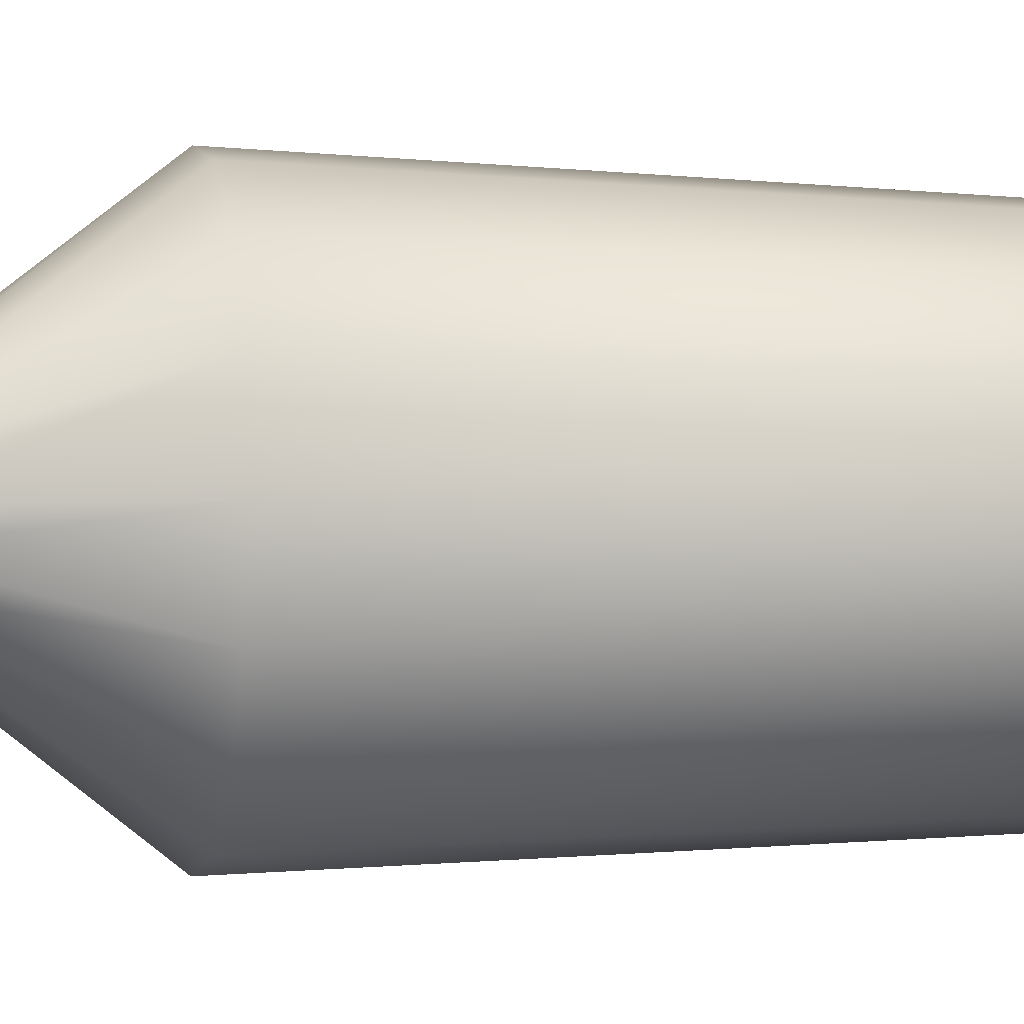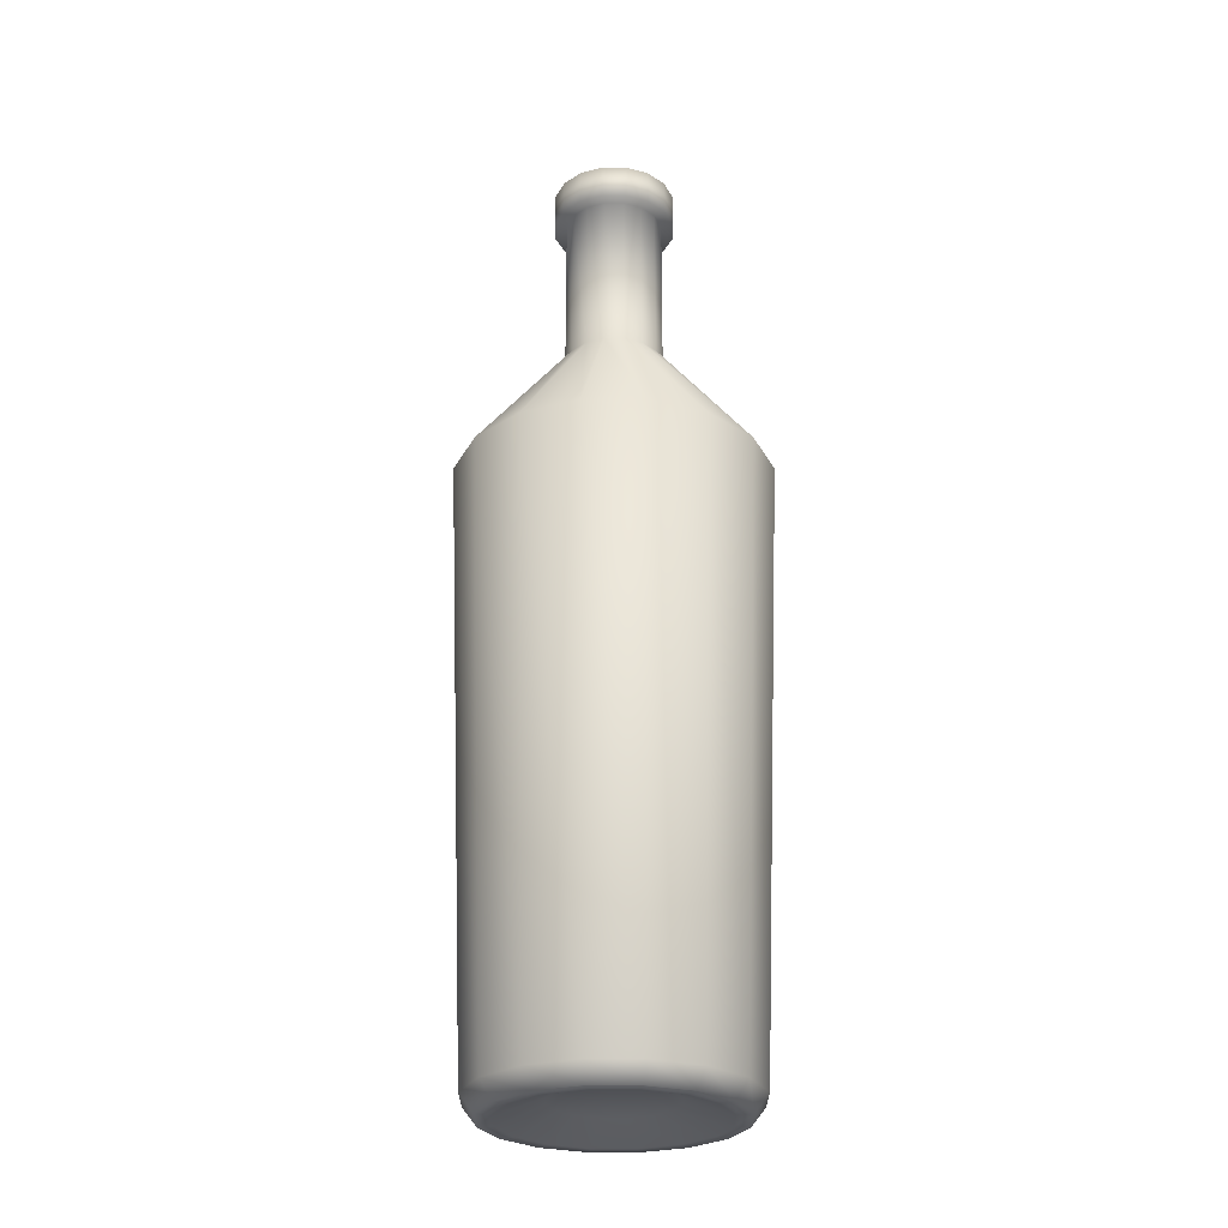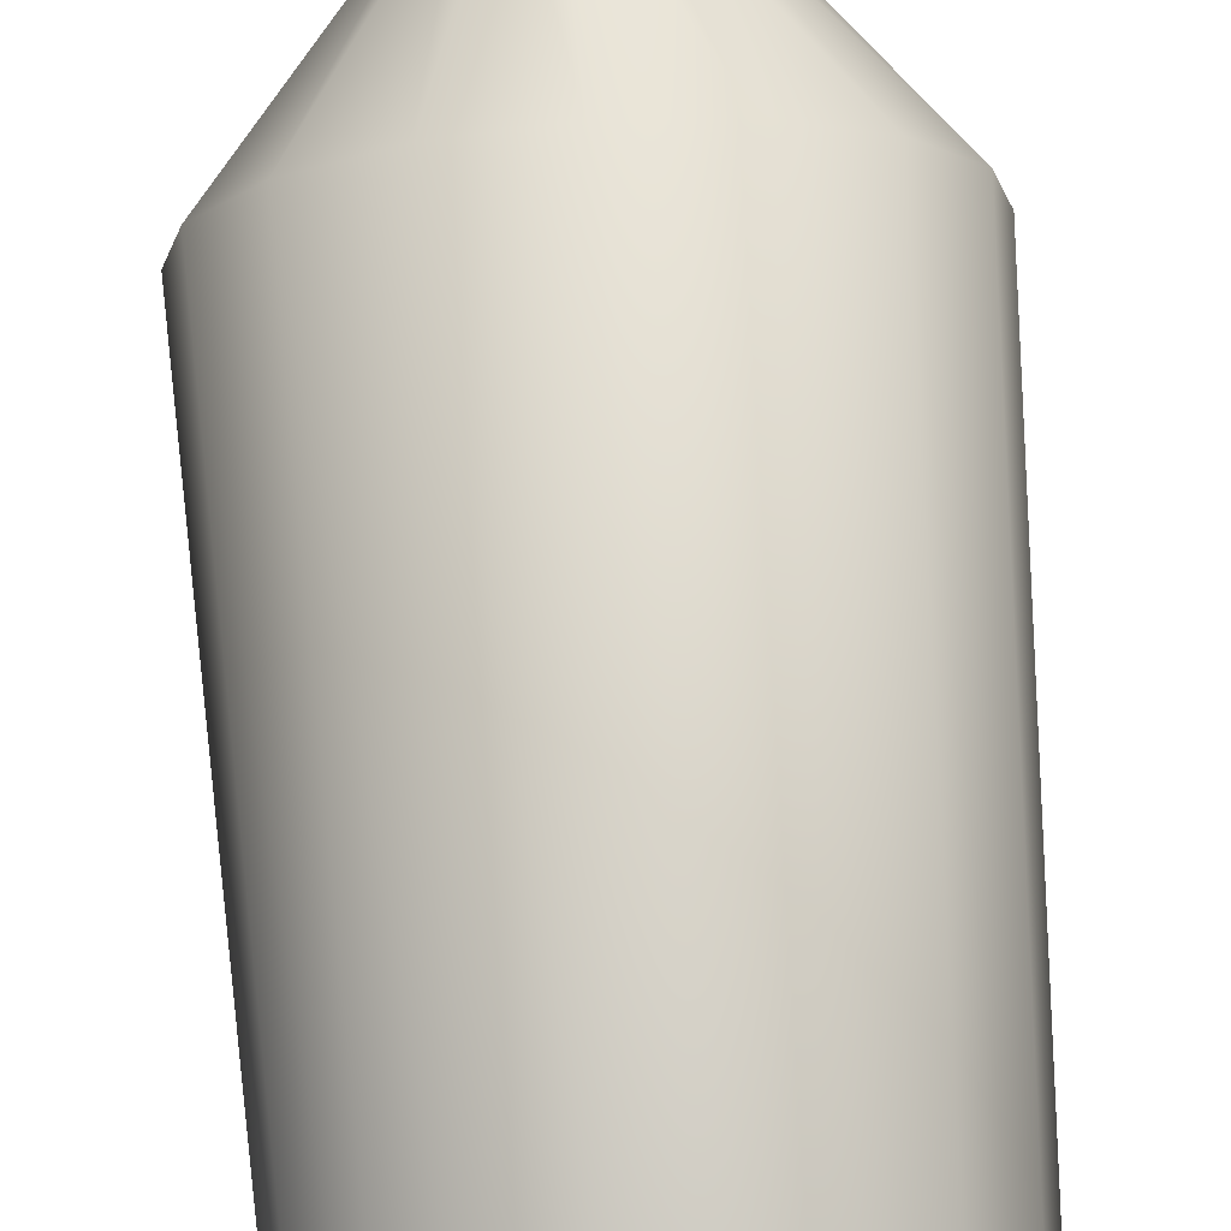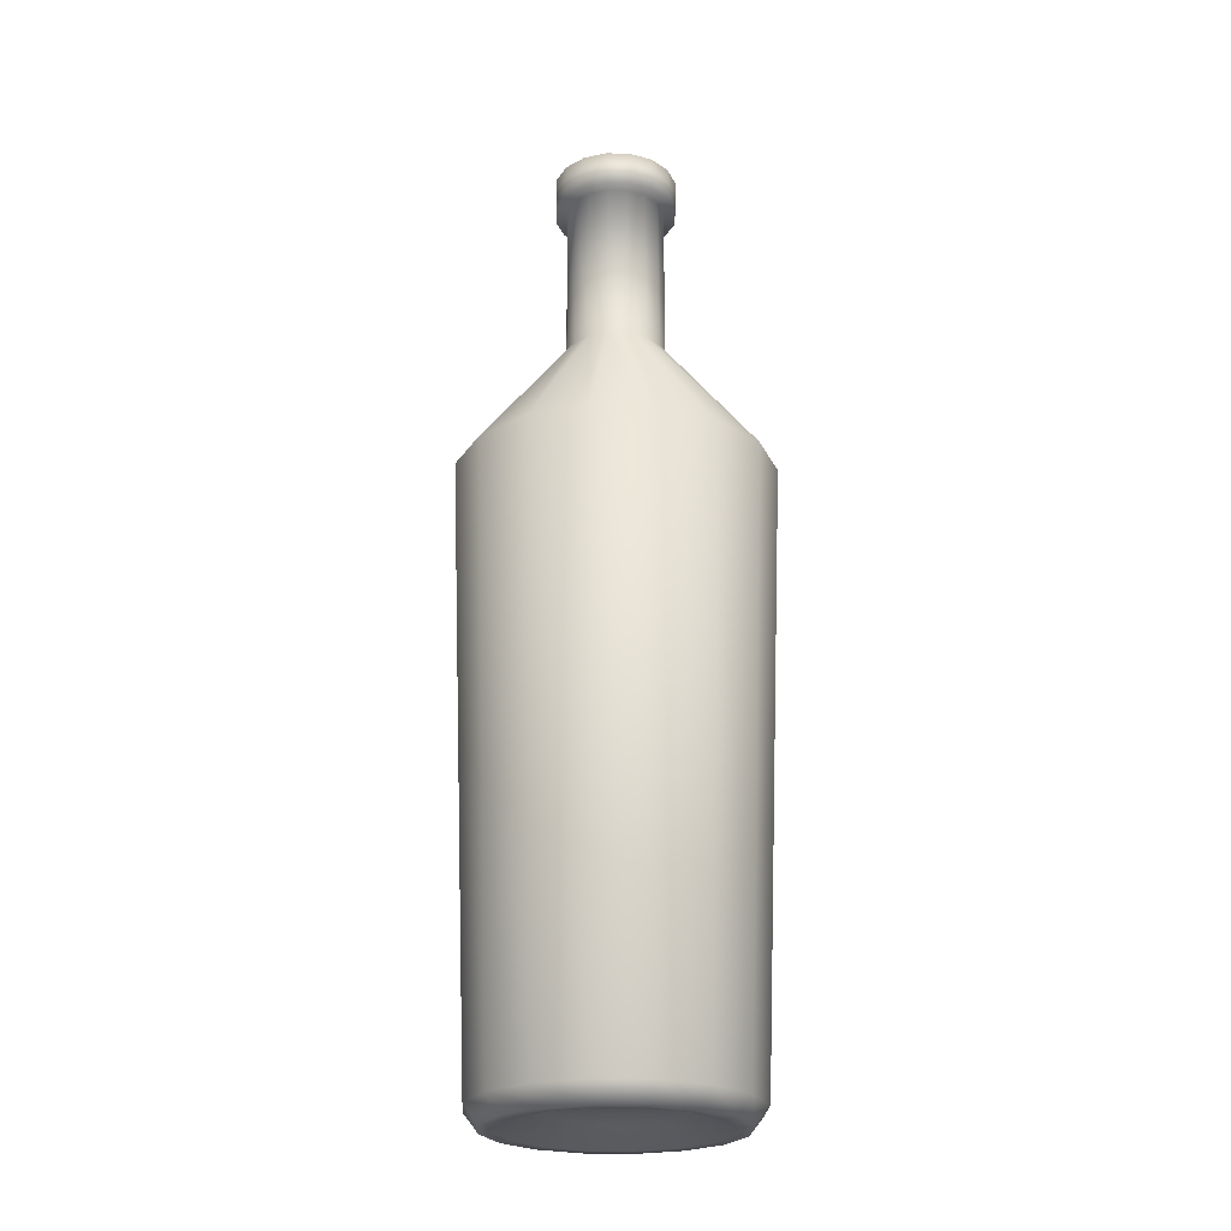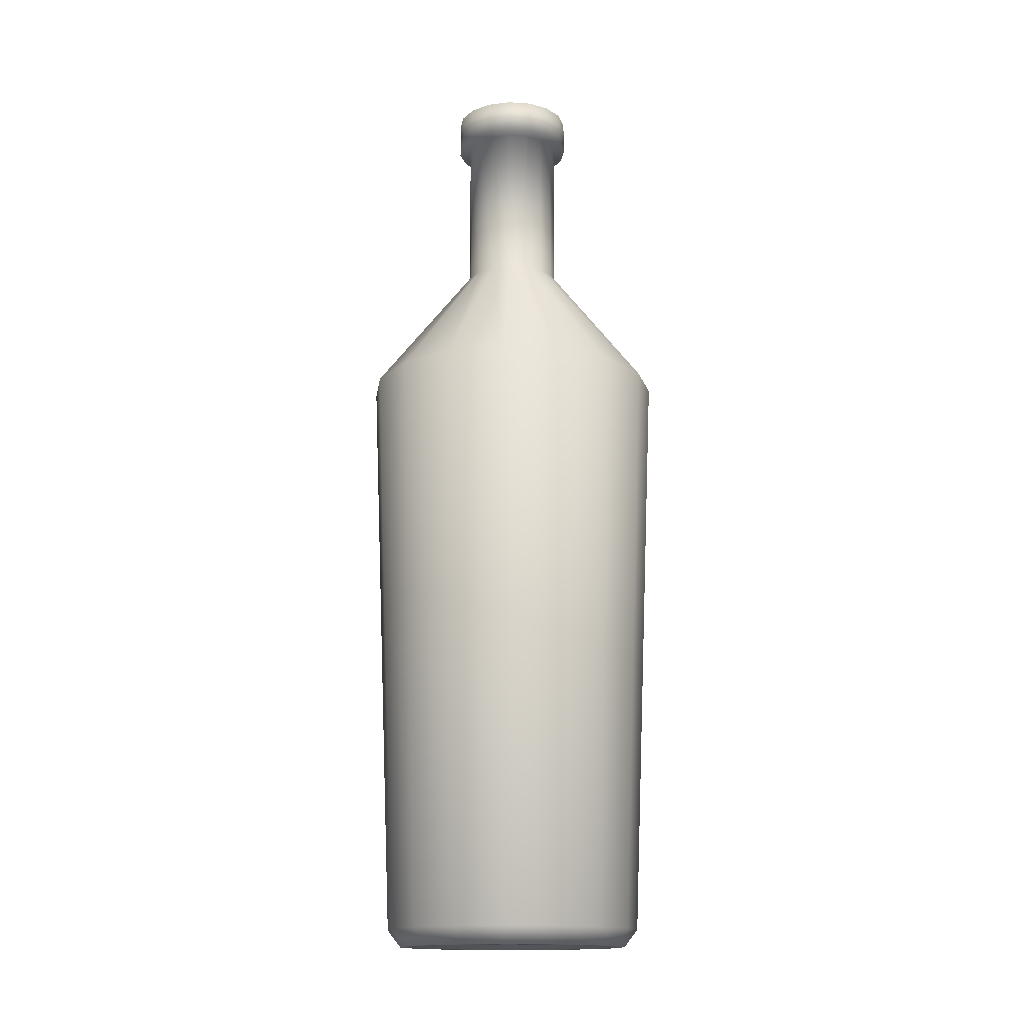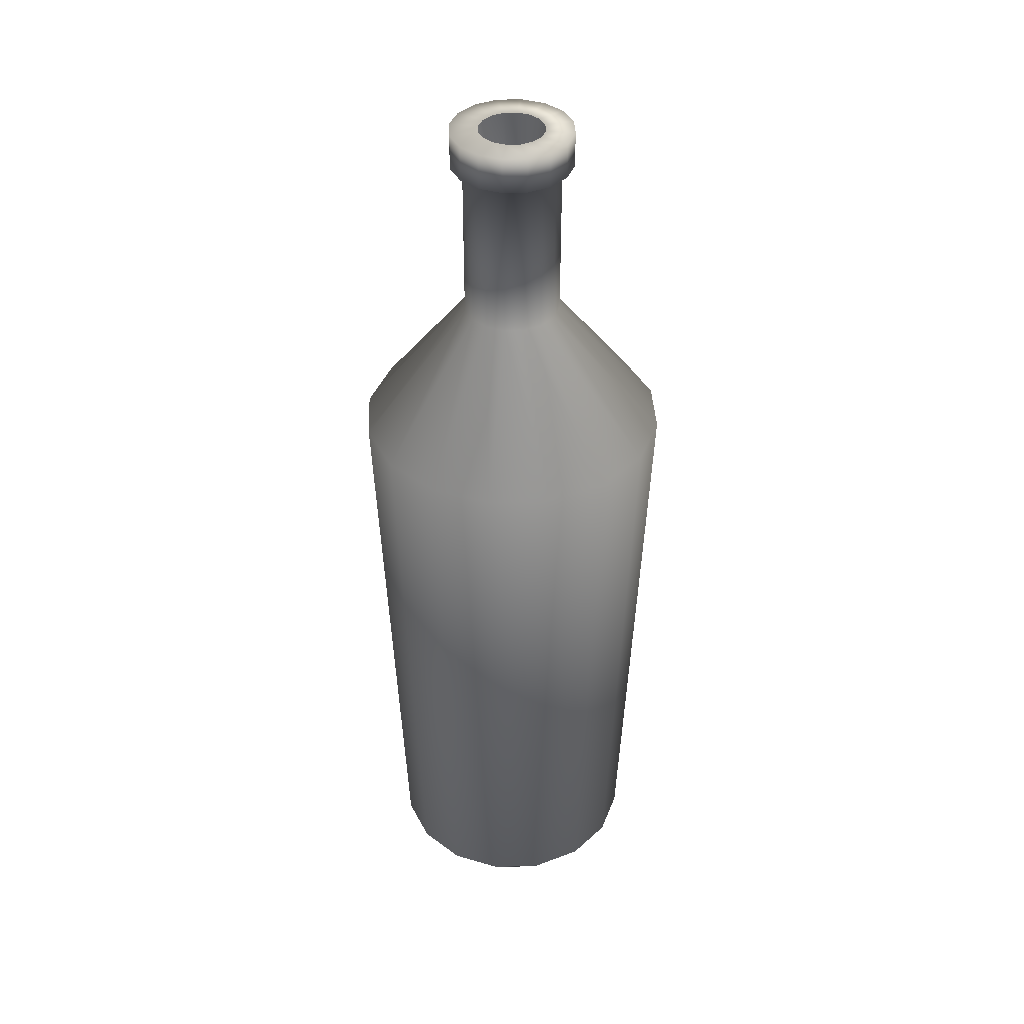
<metadata>
{"format":"obj","ext":"obj","renderer":"f3d","projection":"perspective","resolution":1024,"background":"white","views":[{"elev":-1.5,"azim":-102.3,"up":"+Z"},{"elev":-26.8,"azim":-123.8,"up":"+Y"},{"elev":78.9,"azim":-4.1,"up":"+Z"},{"elev":-23.4,"azim":-81.3,"up":"+Y"},{"elev":-15.1,"azim":3.5,"up":"+Y"},{"elev":39.6,"azim":31.0,"up":"+Y"}]}
</metadata>
<code>
o bottle_Circle.001
v 0 0 -0.5091
v -0.1948 0 -0.4704
v -0.36 0 -0.36
v -0.4704 0 -0.1948
v -0.5091 0 0
v -0.4704 0 0.1948
v -0.36 0 0.36
v -0.1948 0 0.4704
v -0 0 0.5091
v 0.1948 0 0.4704
v 0.36 0 0.36
v 0.4704 0 0.1948
v 0.5091 0 -0
v 0.4704 0 -0.1948
v 0.36 0 -0.36
v 0.1948 0 -0.4704
v 0 2.304 -0.6013
v -0.2301 2.304 -0.5555
v -0.4252 2.304 -0.4252
v -0.5555 2.304 -0.2301
v -0.6013 2.304 0
v -0.5555 2.304 0.2301
v -0.4252 2.304 0.4252
v -0.2301 2.304 0.5555
v -0 2.304 0.6013
v 0.2301 2.304 0.5555
v 0.4252 2.304 0.4252
v 0.5555 2.304 0.2301
v 0.6013 2.304 -0
v 0.5555 2.304 -0.2301
v 0.4252 2.304 -0.4252
v 0.2301 2.304 -0.5555
v -0 2.83 -0.1896
v -0.07257 2.83 -0.1752
v -0.1341 2.83 -0.1341
v -0.1752 2.83 -0.07257
v -0.1896 2.83 -0
v -0.1752 2.83 0.07257
v -0.1341 2.83 0.1341
v -0.07257 2.83 0.1752
v -0 2.83 0.1896
v 0.07257 2.83 0.1752
v 0.1341 2.83 0.1341
v 0.1752 2.83 0.07257
v 0.1896 2.83 -0
v 0.1752 2.83 -0.07257
v 0.1341 2.83 -0.1341
v 0.07257 2.83 -0.1752
v -0 3.459 -0.1896
v -0.07257 3.459 -0.1752
v -0.1341 3.459 -0.1341
v -0.1752 3.459 -0.07257
v -0.1896 3.459 -0
v -0.1752 3.459 0.07257
v -0.1341 3.459 0.1341
v -0.07257 3.459 0.1752
v -0 3.459 0.1896
v 0.07257 3.459 0.1752
v 0.1341 3.459 0.1341
v 0.1752 3.459 0.07257
v 0.1896 3.459 -0
v 0.1752 3.459 -0.07257
v 0.1341 3.459 -0.1341
v 0.07257 3.459 -0.1752
v -0 3.459 -0.2364
v -0.09045 3.459 -0.2184
v -0.1671 3.459 -0.1671
v -0.2184 3.459 -0.09045
v -0.2364 3.459 0
v -0.2184 3.459 0.09045
v -0.1671 3.459 0.1671
v -0.09045 3.459 0.2184
v -0 3.459 0.2364
v 0.09045 3.459 0.2184
v 0.1671 3.459 0.1671
v 0.2184 3.459 0.09045
v 0.2364 3.459 -0
v 0.2184 3.459 -0.09045
v 0.1671 3.459 -0.1671
v 0.09045 3.459 -0.2184
v -0 3.596 -0.2364
v -0.09045 3.596 -0.2184
v -0.1671 3.596 -0.1671
v -0.2184 3.596 -0.09045
v -0.2364 3.596 0
v -0.2184 3.596 0.09045
v -0.1671 3.596 0.1671
v -0.09045 3.596 0.2184
v -0 3.596 0.2364
v 0.09045 3.596 0.2184
v 0.1671 3.596 0.1671
v 0.2184 3.596 0.09045
v 0.2364 3.596 -0
v 0.2184 3.596 -0.09045
v 0.1671 3.596 -0.1671
v 0.09045 3.596 -0.2184
v -0 3.596 -0.127
v -0.04859 3.596 -0.1173
v -0.08977 3.596 -0.08977
v -0.1173 3.596 -0.04859
v -0.127 3.596 -0
v -0.1173 3.596 0.04859
v -0.08977 3.596 0.08977
v -0.04859 3.596 0.1173
v -0 3.596 0.127
v 0.04859 3.596 0.1173
v 0.08977 3.596 0.08977
v 0.1173 3.596 0.04859
v 0.127 3.596 -0
v 0.1173 3.596 -0.04859
v 0.08977 3.596 -0.08977
v 0.04859 3.596 -0.1173
v -0 3.596 -0.127
v -0.04859 3.596 -0.1173
v -0.08977 3.596 -0.08977
v -0.1173 3.596 -0.04859
v -0.127 3.596 -0
v -0.1173 3.596 0.04859
v -0.08977 3.596 0.08977
v -0.04859 3.596 0.1173
v -0 3.596 0.127
v 0.04859 3.596 0.1173
v 0.08977 3.596 0.08977
v 0.1173 3.596 0.04859
v 0.127 3.596 -0
v 0.1173 3.596 -0.04859
v 0.08977 3.596 -0.08977
v 0.04859 3.596 -0.1173
v -0 3.109 -0.1036
v -0.03964 3.109 -0.0957
v -0.07324 3.109 -0.07324
v -0.0957 3.109 -0.03964
v -0.1036 3.109 -0
v -0.0957 3.109 0.03964
v -0.07324 3.109 0.07324
v -0.03964 3.109 0.0957
v -0 3.109 0.1036
v 0.03964 3.109 0.0957
v 0.07324 3.109 0.07324
v 0.0957 3.109 0.03964
v 0.1036 3.109 -0
v 0.0957 3.109 -0.03964
v 0.07324 3.109 -0.07324
v 0.03964 3.109 -0.0957
v -0 2.054 -0
v 0.323 -0.06772 -0.323
v 0.422 -0.06772 -0.1748
v 0.4567 -0.06772 -0
v 0.422 -0.06772 0.1748
v 0.323 -0.06772 0.323
v 0.1748 -0.06772 0.422
v -0 -0.06772 0.4567
v -0.1748 -0.06772 0.422
v -0.323 -0.06772 0.323
v -0.422 -0.06772 0.1748
v -0.4567 -0.06772 0
v -0.422 -0.06772 -0.1748
v -0.323 -0.06772 -0.323
v -0.1748 -0.06772 -0.422
v -0 -0.06772 -0.4567
v 0.1748 -0.06772 -0.422
v 0.2819 -0.06772 -0.2819
v 0.3683 -0.06772 -0.1526
v 0.3986 -0.06772 -0
v 0.3683 -0.06772 0.1526
v 0.2819 -0.06772 0.2819
v 0.1526 -0.06772 0.3683
v -0 -0.06772 0.3986
v -0.1526 -0.06772 0.3683
v -0.2819 -0.06772 0.2819
v -0.3683 -0.06772 0.1526
v -0.3986 -0.06772 0
v -0.3683 -0.06772 -0.1526
v -0.2819 -0.06772 -0.2819
v -0.1526 -0.06772 -0.3683
v -0 -0.06772 -0.3986
v 0.1526 -0.06772 -0.3683
v 0.1603 -0.005516 -0.1603
v 0.2094 -0.005516 -0.08675
v 0.2267 -0.005516 -0
v 0.2094 -0.005516 0.08675
v 0.1603 -0.005516 0.1603
v 0.08675 -0.005516 0.2094
v -0 -0.005516 0.2267
v -0.08675 -0.005516 0.2094
v -0.1603 -0.005516 0.1603
v -0.2094 -0.005516 0.08675
v -0.2267 -0.005516 0
v -0.2094 -0.005516 -0.08675
v -0.1603 -0.005516 -0.1603
v -0.08675 -0.005516 -0.2094
v -0 -0.005516 -0.2267
v 0.08675 -0.005516 -0.2094
v -0 -0.005516 -0
f 2 18 17 1
f 1 17 32 16
f 10 26 25 9
f 3 19 18 2
f 11 27 26 10
f 4 20 19 3
f 12 28 27 11
f 5 21 20 4
f 13 29 28 12
f 6 22 21 5
f 14 30 29 13
f 7 23 22 6
f 15 31 30 14
f 8 24 23 7
f 16 32 31 15
f 9 25 24 8
f 24 40 39 23
f 32 48 47 31
f 25 41 40 24
f 18 34 33 17
f 17 33 48 32
f 26 42 41 25
f 19 35 34 18
f 27 43 42 26
f 20 36 35 19
f 28 44 43 27
f 21 37 36 20
f 29 45 44 28
f 22 38 37 21
f 30 46 45 29
f 23 39 38 22
f 31 47 46 30
f 45 61 60 44
f 38 54 53 37
f 46 62 61 45
f 39 55 54 38
f 47 63 62 46
f 40 56 55 39
f 48 64 63 47
f 41 57 56 40
f 34 50 49 33
f 33 49 64 48
f 42 58 57 41
f 35 51 50 34
f 43 59 58 42
f 36 52 51 35
f 44 60 59 43
f 37 53 52 36
f 59 75 74 58
f 52 68 67 51
f 60 76 75 59
f 53 69 68 52
f 61 77 76 60
f 54 70 69 53
f 62 78 77 61
f 55 71 70 54
f 63 79 78 62
f 56 72 71 55
f 64 80 79 63
f 57 73 72 56
f 50 66 65 49
f 49 65 80 64
f 58 74 73 57
f 51 67 66 50
f 80 96 95 79
f 73 89 88 72
f 66 82 81 65
f 65 81 96 80
f 74 90 89 73
f 67 83 82 66
f 75 91 90 74
f 68 84 83 67
f 76 92 91 75
f 69 85 84 68
f 77 93 92 76
f 70 86 85 69
f 78 94 93 77
f 71 87 86 70
f 79 95 94 78
f 72 88 87 71
f 86 102 101 85
f 94 110 109 93
f 87 103 102 86
f 95 111 110 94
f 88 104 103 87
f 96 112 111 95
f 89 105 104 88
f 82 98 97 81
f 81 97 112 96
f 90 106 105 89
f 83 99 98 82
f 91 107 106 90
f 84 100 99 83
f 92 108 107 91
f 85 101 100 84
f 93 109 108 92
f 107 123 122 106
f 100 116 115 99
f 108 124 123 107
f 101 117 116 100
f 109 125 124 108
f 102 118 117 101
f 110 126 125 109
f 103 119 118 102
f 111 127 126 110
f 104 120 119 103
f 112 128 127 111
f 105 121 120 104
f 98 114 113 97
f 97 113 128 112
f 106 122 121 105
f 99 115 114 98
f 128 144 143 127
f 121 137 136 120
f 114 130 129 113
f 113 129 144 128
f 122 138 137 121
f 115 131 130 114
f 123 139 138 122
f 116 132 131 115
f 124 140 139 123
f 117 133 132 116
f 125 141 140 124
f 118 134 133 117
f 126 142 141 125
f 119 135 134 118
f 127 143 142 126
f 120 136 135 119
f 134 145 133
f 142 145 141
f 135 145 134
f 143 145 142
f 136 145 135
f 144 145 143
f 137 145 136
f 130 145 129
f 129 145 144
f 138 145 137
f 131 145 130
f 139 145 138
f 132 145 131
f 140 145 139
f 133 145 132
f 141 145 140
f 1 160 159 2
f 16 161 160 1
f 9 152 151 10
f 2 159 158 3
f 10 151 150 11
f 3 158 157 4
f 11 150 149 12
f 4 157 156 5
f 12 149 148 13
f 5 156 155 6
f 13 148 147 14
f 6 155 154 7
f 14 147 146 15
f 7 154 153 8
f 15 146 161 16
f 8 153 152 9
f 154 170 169 153
f 147 163 162 146
f 148 164 163 147
f 155 171 170 154
f 149 165 164 148
f 156 172 171 155
f 150 166 165 149
f 157 173 172 156
f 151 167 166 150
f 158 174 173 157
f 152 168 167 151
f 161 177 176 160
f 159 175 174 158
f 153 169 168 152
f 146 162 177 161
f 160 176 175 159
f 174 190 189 173
f 167 183 182 166
f 175 191 190 174
f 168 184 183 167
f 177 193 192 176
f 176 192 191 175
f 169 185 184 168
f 162 178 193 177
f 170 186 185 169
f 163 179 178 162
f 171 187 186 170
f 164 180 179 163
f 172 188 187 171
f 165 181 180 164
f 173 189 188 172
f 166 182 181 165
f 180 194 179
f 188 194 187
f 181 194 180
f 189 194 188
f 182 194 181
f 190 194 189
f 183 194 182
f 191 194 190
f 184 194 183
f 193 194 192
f 192 194 191
f 185 194 184
f 178 194 193
f 186 194 185
f 179 194 178
f 187 194 186

</code>
